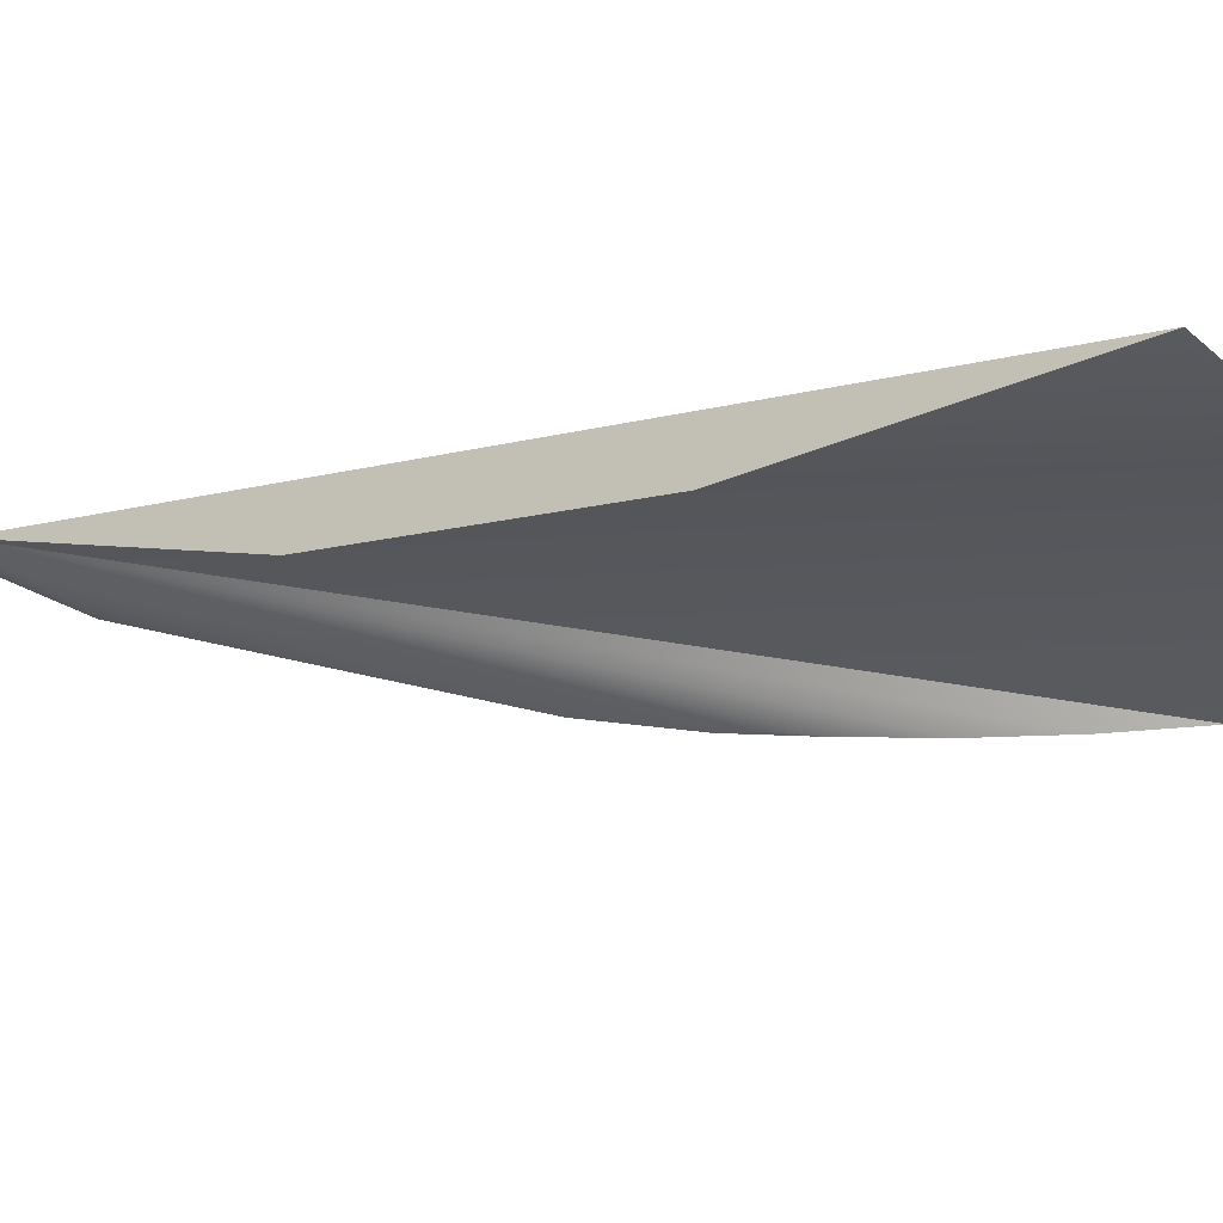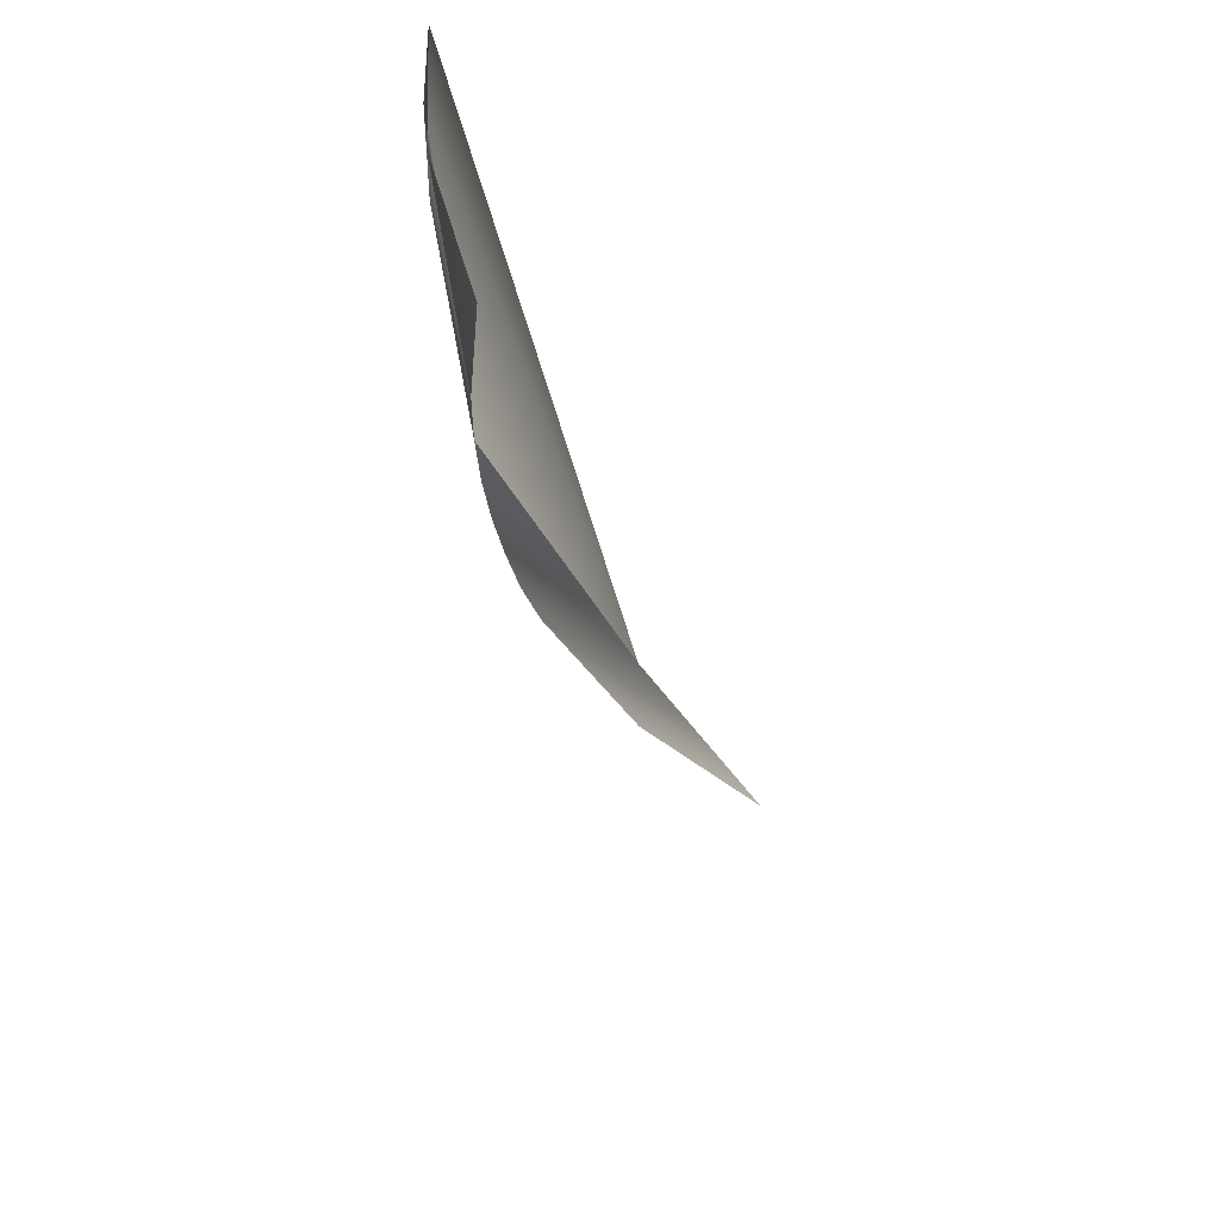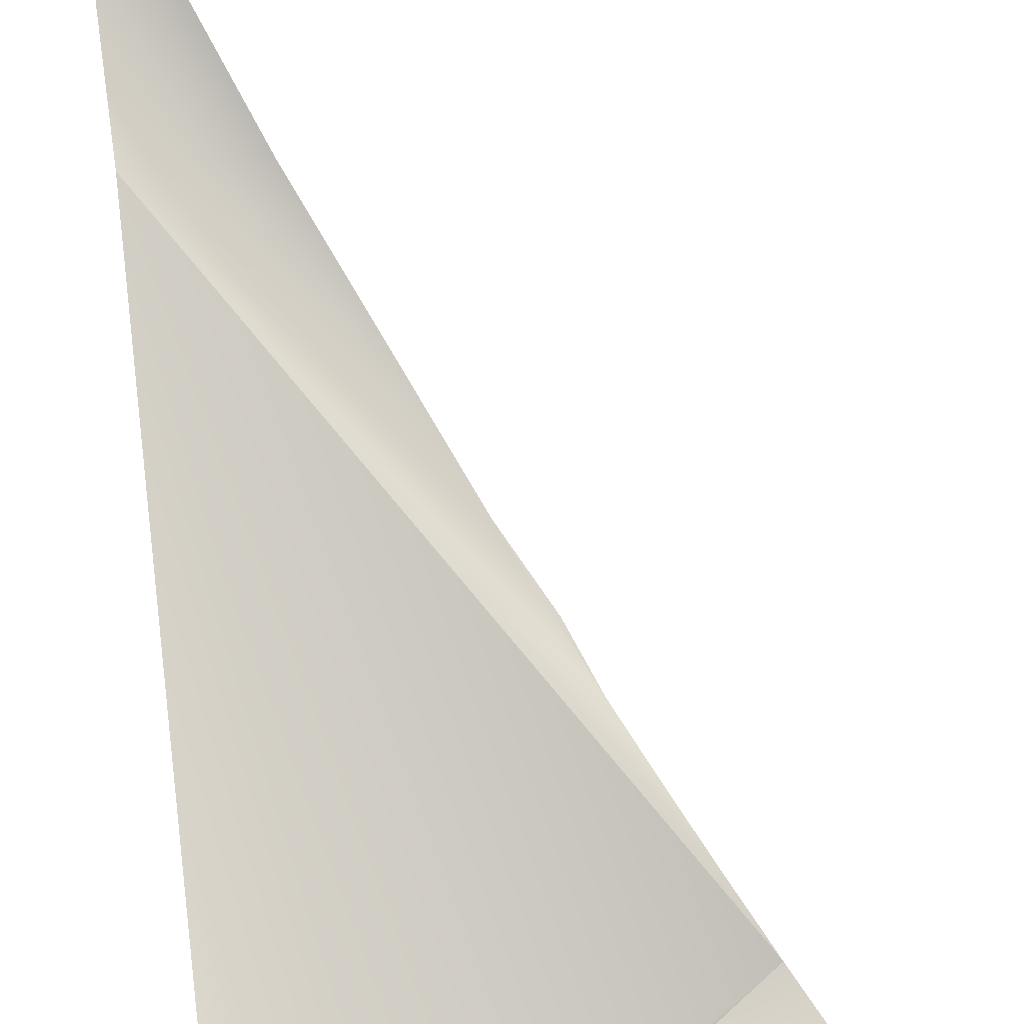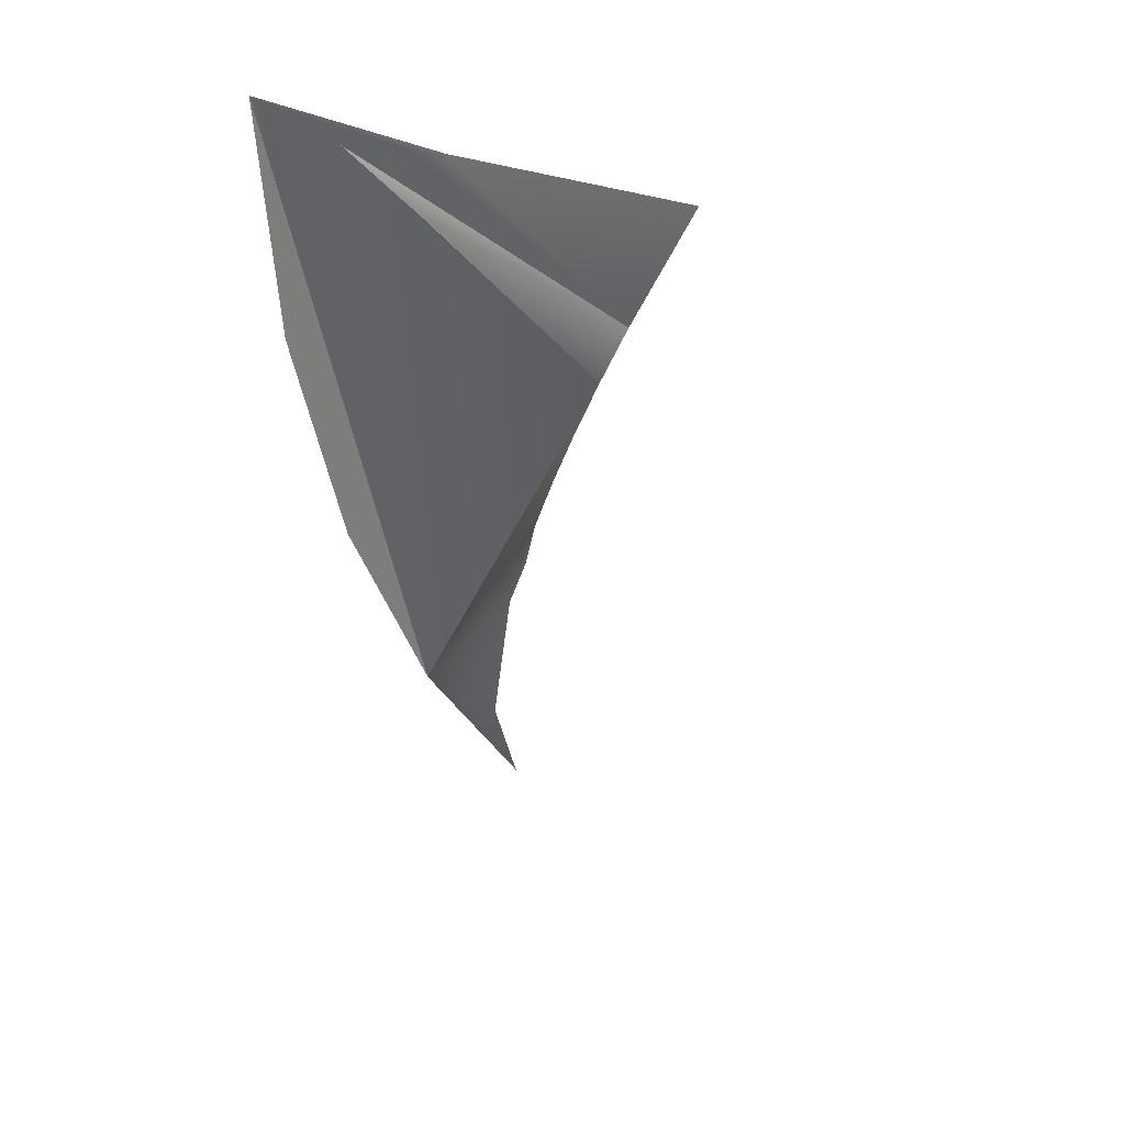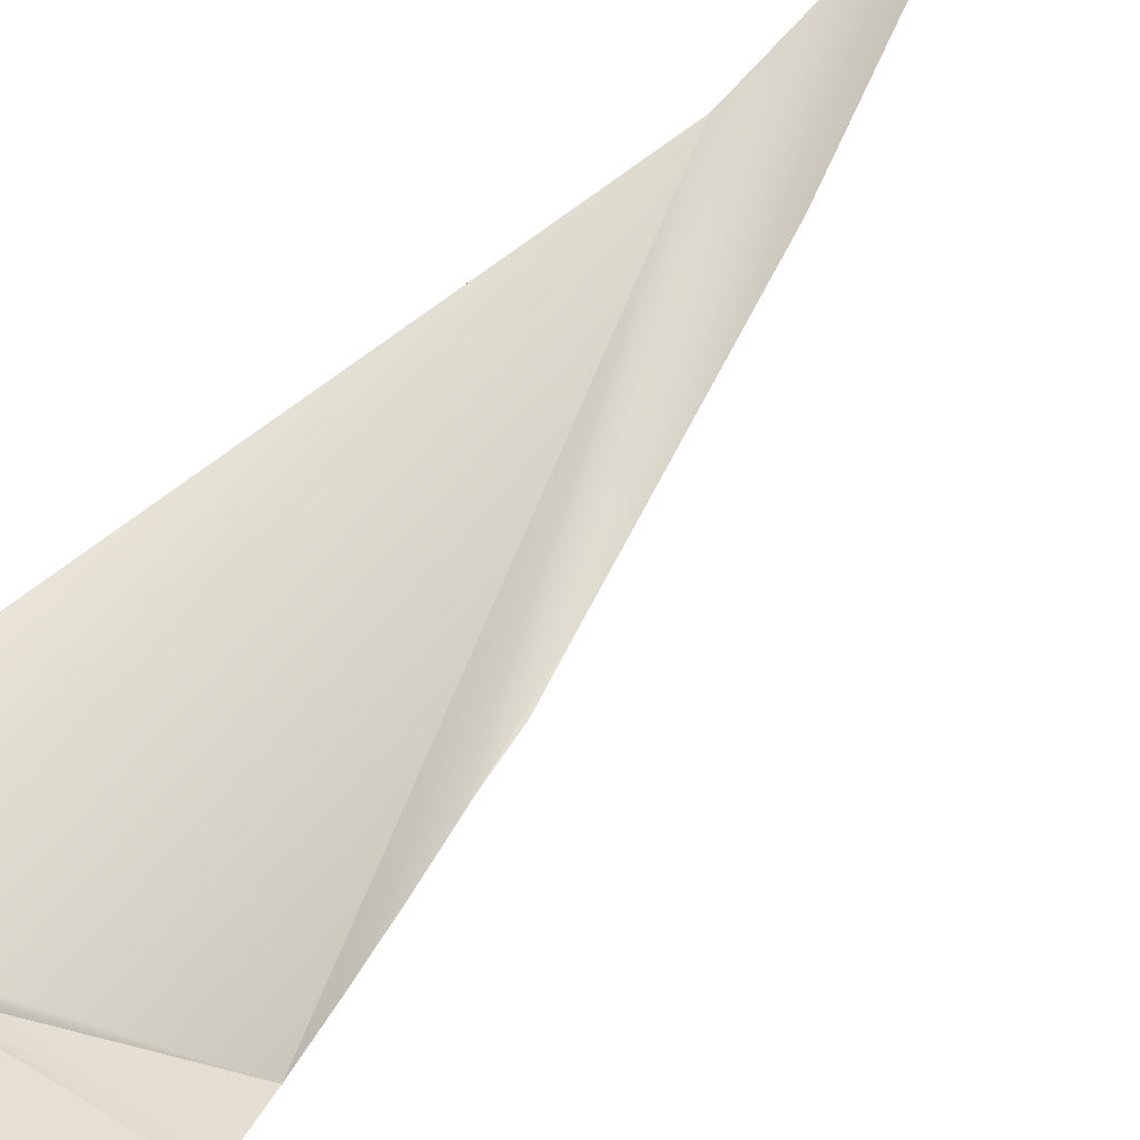
<metadata>
{"format":"obj","ext":"obj","renderer":"f3d","projection":"perspective","resolution":1024,"background":"white","views":[{"elev":-33.3,"azim":126.4,"up":"+Z"},{"elev":38.7,"azim":-88.6,"up":"+Y"},{"elev":68.4,"azim":173.6,"up":"+Z"},{"elev":31.2,"azim":-136.6,"up":"+Y"},{"elev":53.3,"azim":-123.5,"up":"+Z"}]}
</metadata>
<code>
o mesh218/mesh218-geometry#mesh218-geometry
v -0.3767 0.1168 -0.3574
v -0.3699 0.1157 -0.3582
v -0.3632 0.1168 -0.3585
v -0.3865 0.1099 -0.3549
v -0.3632 0.07517 -0.3477
v -0.3899 0.1168 -0.3542
v -0.3748 0.1132 -0.3576
v -0.3847 0.1063 -0.3551
v -0.3632 0.08841 -0.3536
v -0.383 0.1028 -0.355
v -0.3632 0.1025 -0.3573
v -0.3812 0.09929 -0.3547
v -0.3794 0.09576 -0.3542
v -0.3759 0.08876 -0.3527
v -0.3781 0.09266 -0.3536
v -0.3692 0.07534 -0.3475
v -0.3632 0.06329 -0.3397
f 1 2 3
f 3 2 1
f 1 4 2
f 2 4 1
f 3 2 5
f 5 2 3
f 6 4 1
f 1 4 6
f 2 4 7
f 7 4 2
f 2 8 5
f 5 8 2
f 9 3 5
f 5 3 9
f 7 4 8
f 8 4 7
f 2 7 8
f 8 7 2
f 8 10 5
f 5 10 8
f 3 9 11
f 11 9 3
f 10 12 5
f 5 12 10
f 12 13 5
f 5 13 12
f 13 14 5
f 5 14 13
f 13 14 15
f 15 14 13
f 14 16 5
f 5 16 14
f 16 17 5
f 5 17 16

</code>
